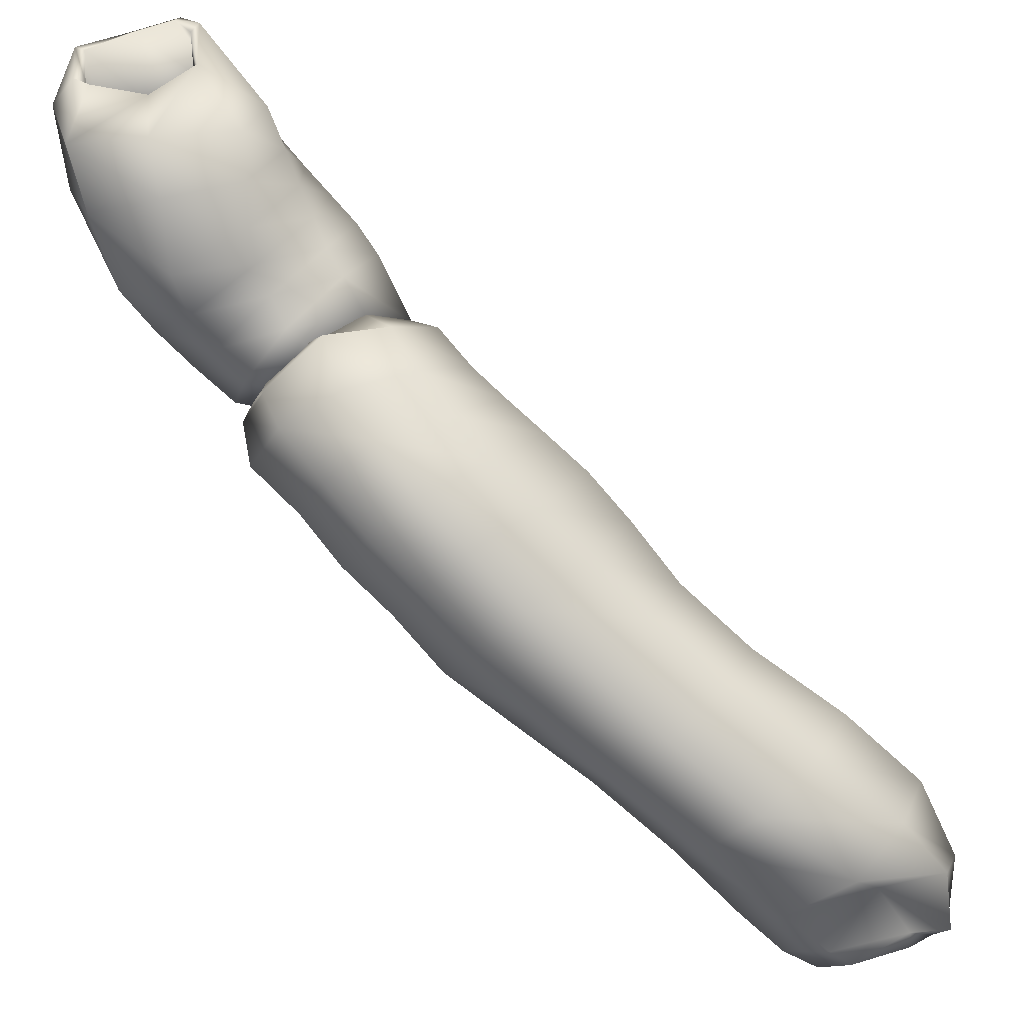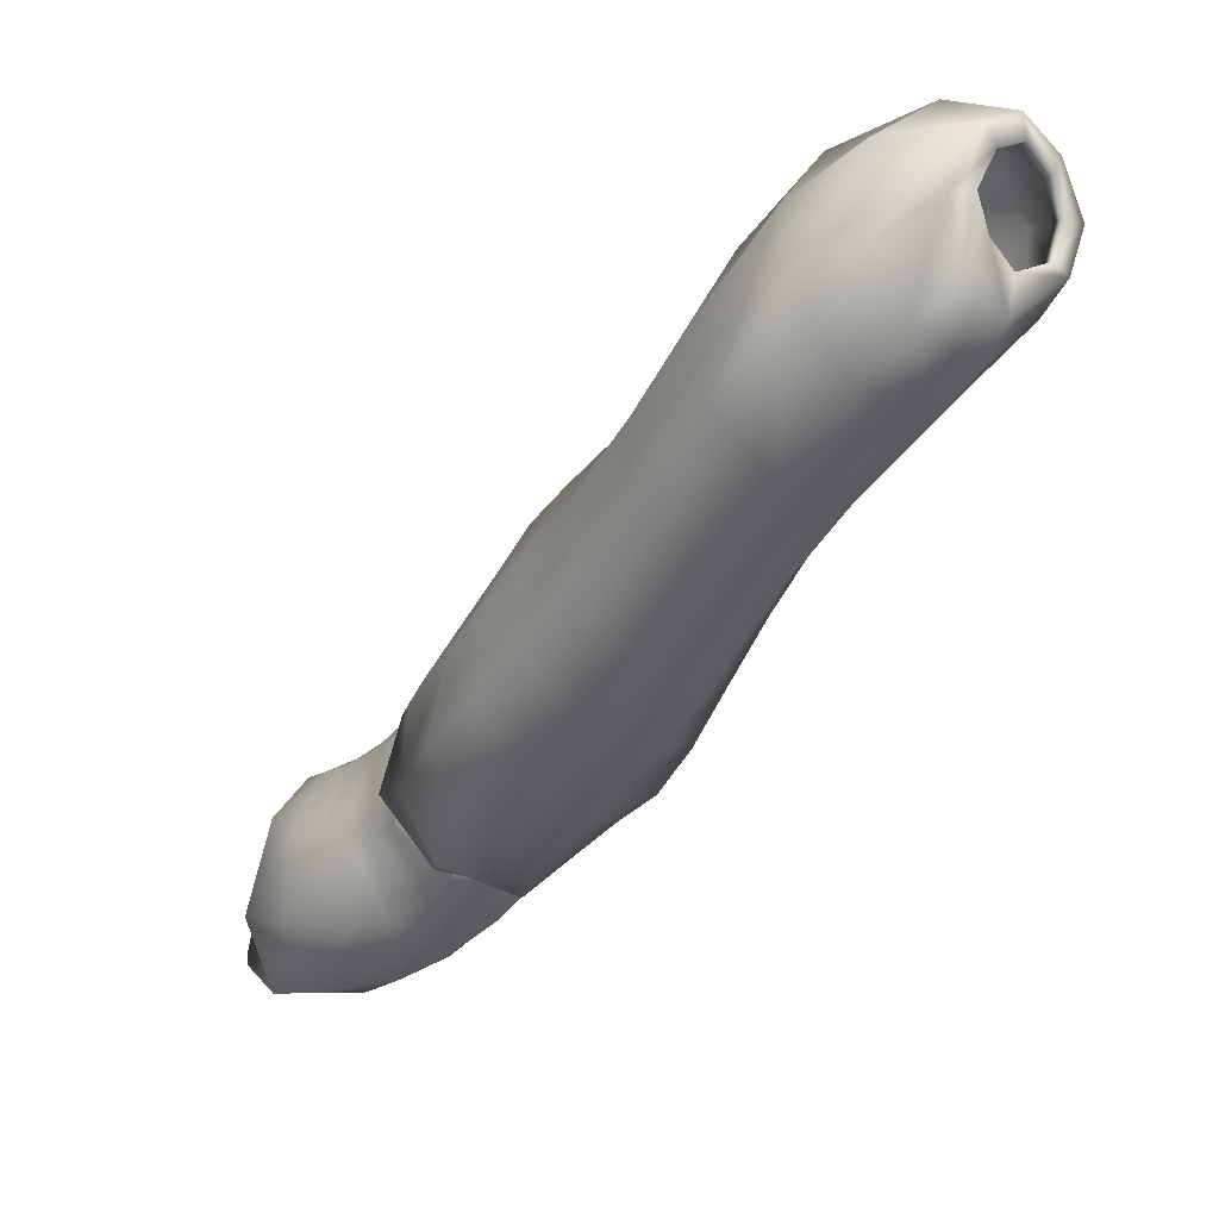
<metadata>
{"format":"obj","ext":"obj","renderer":"f3d","projection":"perspective","resolution":1024,"background":"white","views":[{"elev":-37.6,"azim":-102.3,"up":"+Y"},{"elev":-74.4,"azim":-11.5,"up":"+Y"}]}
</metadata>
<code>
o PM3D_Fly_updade.019
v 5.236 2.951 17.57
v 5.311 3.115 17.66
v 5.174 2.908 17.96
v 10.38 -6.355 30.61
v 10.26 -6.259 30.75
v 11.41 -5.866 30.34
v 12.01 -6.55 31.22
v 12.76 -6.649 30.36
v 11.42 -6.934 31.47
v 11.43 -5.689 30.43
v 12.93 -6.542 30.38
v 12.08 -6.416 31.35
v 11.37 -6.876 31.65
v 10.21 -4.615 27.42
v 10.25 -4.434 27.5
v 9.218 -5.055 27.58
v 10.79 -5.235 29
v 9.673 -5.782 29.22
v 9.35 -6.808 28.58
v 9.081 -4.949 27.68
v 10.81 -5.048 29.07
v 9.535 -5.676 29.32
v 9.16 -6.833 28.64
v 12.29 -6.083 29.51
v 11.57 -5.588 28.2
v 12.38 -6.959 28.68
v 11.69 -6.386 27.43
v 12.43 -5.947 29.51
v 11.72 -5.453 28.18
v 11.87 -6.365 27.36
v 12.56 -6.942 28.59
v 9.949 -7.33 30.09
v 10.68 -7.601 31.01
v 9.787 -7.387 30.19
v 10.81 -7.968 30.06
v 10.57 -7.703 31.14
v 13.07 -7.394 30.58
v 12.69 -7.312 31.2
v 12.17 -7.471 31.6
v 12.99 -7.724 30.06
v 11.57 -8.121 30.73
v 11.78 -8.631 29.83
v 10.9 -7.801 29.99
v 11.79 -7.857 31.48
v 12.65 -7.401 31.06
v 12.23 -7.544 31.38
v 12.87 -7.491 30.6
v 12.83 -7.747 30.15
v 12.36 -8.116 29.99
v 12 -8.298 30.35
v 11.82 -8.201 30.82
v 11.92 -7.858 31.26
v 13.25 -7.446 30.65
v 12.83 -7.347 31.35
v 12.24 -7.546 31.78
v 12.48 -8.549 29.56
v 13.16 -7.83 30.07
v 11.51 -8.297 30.8
v 11.8 -8.824 29.88
v 11.77 -8.014 31.6
v 12.75 -7.546 31.14
v 12.34 -7.685 31.47
v 12.98 -7.642 30.68
v 12.93 -7.901 30.23
v 12.47 -8.268 30.07
v 12.06 -8.474 30.43
v 11.82 -8.382 30.9
v 11.98 -8.025 31.36
v 10.06 -8.255 29.36
v 9.571 -7.657 27.78
v 9.954 -8.421 29.4
v 9.43 -7.799 27.76
v 11.88 -7.886 28.27
v 10.96 -8.374 28.58
v 12.36 -8.389 29.56
v 12.82 -7.401 29.54
v 12.19 -8.285 29.03
v 11.39 -8.672 29.39
v 12 -8 28.16
v 10.96 -8.567 28.53
v 12.31 -8.417 28.94
v 13 -7.404 29.46
v 11.37 -8.871 29.38
v 7.571 -2.062 23.28
v 7.441 -1.958 23.39
v 8.179 -3.457 25.54
v 8.185 -5.28 25.81
v 7.723 -2.534 23.94
v 7.274 -3.555 22.97
v 7.949 -2.983 24.65
v 7.962 -4.605 24.68
v 7.573 -4.084 23.76
v 7.588 -2.437 24.05
v 7.083 -3.57 23.03
v 7.817 -2.891 24.77
v 7.385 -4.111 23.83
v 7.775 -4.635 24.74
v 8.073 -5.475 23.77
v 7.625 -4.882 22.86
v 7.923 -5.606 23.76
v 7.471 -5.009 22.85
v 6.997 0.6629 20.7
v 8.161 0.5709 21.09
v 8.06 1.359 20.65
v 6.884 0.7533 20.84
v 8.234 0.6813 21.24
v 7.065 0.3344 21.22
v 7.472 -1.59 22.7
v 7.432 -0.9328 22.17
v 7.676 -0.6548 21.79
v 6.826 -1.607 21.38
v 7.088 -1.206 21.03
v 7.332 -0.7871 22.26
v 7.353 -1.484 22.82
v 7.595 -0.4782 21.84
v 6.639 -1.536 21.4
v 6.934 -1.081 21.01
v 7.679 -0.5938 21.73
v 7.165 0.2674 21.06
v 7.098 -1.125 20.98
v 7.592 -0.5393 21.9
v 6.924 -1.161 21.07
v 5.548 1.481 19.01
v 5.226 0.5694 18.71
v 5.422 1.549 19.15
v 5.037 0.5481 18.77
v 5.834 1.929 18.79
v 7.406 1.758 19.16
v 6.9 1.768 18.5
v 6.58 1.323 19.78
v 6.253 1.582 19.32
v 6.073 0.4507 19.65
v 5.797 0.8937 19.36
v 8.01 1.202 20.54
v 7.761 1.567 19.87
v 6.836 1.034 20.25
v 5.858 2.1 18.89
v 6.932 1.965 18.51
v 7.428 1.955 19.19
v 6.201 1.737 19.43
v 6.492 1.455 19.9
v 5.666 0.919 19.51
v 5.926 0.4507 19.78
v 7.798 1.751 19.94
v 6.728 1.146 20.37
v 5.561 -0.06638 18.83
v 5.398 -0.1486 18.91
v 6.704 -2.022 20.44
v 7.804 -2.121 19.84
v 7.063 -1.941 20.3
v 6.531 -2.001 20.35
v 7.738 -2.057 19.66
v 6.939 -1.841 20.18
v 5.927 -0.6313 18.97
v 6.72 -1.185 19.52
v 7.534 -1.574 18.88
v 7.045 -1.368 18.39
v 6.336 -0.91 19.19
v 6.523 -0.3474 20.22
v 6.33 0.08021 19.95
v 7.075 -1.825 20.24
v 7.778 -1.996 19.79
v 7.805 -1.873 19.42
v 6.963 -1.593 19.84
v 6.721 -0.7017 20.53
v 5.778 -0.744 19.04
v 6.57 -1.316 19.53
v 6.197 -1.042 19.25
v 7.507 -1.757 18.8
v 6.167 0.06369 20.06
v 6.346 -0.3732 20.31
v 6.926 -1.957 20.23
v 6.811 -1.721 19.82
v 7.783 -2.052 19.34
v 7.763 -2.182 19.71
v 6.543 -0.7344 20.62
v 6.978 -2.745 20.76
v 6.898 -2.294 21.78
v 7.219 -4.351 21.99
v 7.992 -4.487 21.49
v 7.792 -3.735 20.76
v 7.015 -3.547 21.34
v 7.012 -2.97 22.31
v 6.797 -2.811 20.71
v 6.704 -2.286 21.83
v 7.055 -4.461 21.96
v 6.839 -3.628 21.29
v 7.728 -3.873 20.63
v 7.949 -4.644 21.37
v 6.817 -2.969 22.36
v 7.593 -3.003 20.03
v 7.564 -2.497 19.78
v 7.481 -2.502 19.6
v 7.51 -3.112 19.88
v 9.087 -1.993 23.85
v 8.909 -1.57 23.23
v 8.969 -1.407 23.33
v 9.15 -1.832 23.95
v 9.464 -3.111 25.22
v 8.306 -3.546 25.41
v 9.801 -3.844 26.17
v 10.52 -4.215 25.55
v 8.769 -4.296 26.31
v 9.521 -2.95 25.32
v 10.68 -4.102 25.57
v 9.845 -3.677 26.27
v 8.64 -4.199 26.43
v 10.71 -6.51 25.62
v 9.07 -6.831 26.23
v 9.896 -6.986 25.7
v 8.845 -6.028 27.03
v 8.373 -5.254 25.75
v 8.927 -6.969 26.21
v 9.896 -7.164 25.61
v 8.653 -6.053 27.08
v 10.92 -4.955 26.79
v 11.11 -5.706 26.07
v 11.27 -7.217 27.03
v 11.08 -4.832 26.79
v 10.85 -6.618 25.51
v 11.3 -5.691 26.01
v 10.19 -3.564 24.5
v 9.245 -2.49 24.47
v 9.936 -3.039 23.59
v 10.51 -4.401 23.59
v 10.36 -3.455 24.52
v 10.11 -2.939 23.61
v 9.309 -2.329 24.57
v 10.71 -4.398 23.54
v 9.877 -5.356 23.05
v 8.859 -5.686 23.27
v 10.77 -4.984 24.77
v 10.29 -5.88 24.25
v 9.381 -6.283 24.37
v 8.523 -6.099 24.89
v 9.987 -5.483 22.94
v 8.834 -5.863 23.18
v 10.42 -5.999 24.15
v 8.377 -6.234 24.87
v 9.37 -6.463 24.28
v 10.97 -4.976 24.72
v 9.507 -1.624 21.62
v 8.727 -1.227 22.64
v 8.56 -0.8438 22.19
v 9.282 -1.146 21.2
v 8.469 -0.7853 21.63
v 8.864 -0.9356 20.92
v 9.65 -2.091 22.12
v 9.686 -1.535 21.63
v 9.43 -1.011 21.19
v 8.618 -0.6697 22.27
v 8.79 -1.071 22.75
v 8.517 -0.5954 21.67
v 8.972 -0.7702 20.88
v 9.83 -2.003 22.13
v 8.827 -0.8596 20.86
v 8.449 -0.7322 21.57
v 9.009 -0.8463 20.94
v 8.537 -0.6485 21.73
v 8.768 0.7514 19.85
v 8.437 1.177 19.07
v 8.94 0.8526 19.87
v 8.591 1.3 19.04
v 9.189 -1.581 20.15
v 8.634 -2.155 19.63
v 8.841 -1.303 20.06
v 8.435 -1.89 19.76
v 8.675 -2.142 19.43
v 9.336 -1.513 20.03
v 8.941 -1.188 19.93
v 8.445 -1.823 19.57
v 8.447 -1.127 18.7
v 8.938 -0.1898 19.1
v 8.917 0.1576 20.45
v 8.379 -1.778 19.68
v 8.799 -1.209 19.98
v 9.093 -0.7046 19.81
v 8.649 -1.539 19.36
v 8.566 -1.243 18.59
v 9.126 -0.1882 19.03
v 9.101 0.2069 20.52
v 8.501 -1.935 19.65
v 8.775 -1.678 19.3
v 9.288 -0.7459 19.8
v 8.983 -1.282 20.01
v 9.777 -2.563 22.81
v 9.07 -4.206 21.29
v 10.01 -3.479 21.69
v 9.637 -2.893 21.04
v 10.28 -3.946 22.55
v 9.953 -2.47 22.82
v 9.147 -4.334 21.16
v 9.817 -2.912 20.96
v 10.19 -3.495 21.61
v 10.47 -3.956 22.48
v 9.383 -4.763 22.16
v 8.338 -5.095 22.34
v 9.474 -4.896 22.04
v 8.305 -5.266 22.24
v 8.651 -2.869 19.77
v 9.411 -2.289 20.5
v 8.747 -3.559 20.57
v 8.725 -2.957 19.61
v 9.591 -2.294 20.41
v 8.819 -3.681 20.43
v 10.45 -7.725 27.19
v 10.45 -7.904 27.1
v 11.4 -7.322 26.92
v 5.304 2.812 17.84
v 5.303 1.884 17.96
v 5.066 1.776 16.26
v 5.223 2.5 16.95
v 5.11 1.123 16.35
v 5.18 1.053 16.51
v 5.235 1.005 17.33
v 5.107 1.908 17.99
v 5.359 2.639 16.9
v 5.055 1.12 16.16
v 5.019 0.9976 16.4
v 5.037 0.9956 17.3
v 6.178 1.587 16.64
v 6.131 1.851 17.82
v 7.948 1.424 18.06
v 7.24 1.372 17.22
v 6.775 0.5614 16.49
v 6.227 2.024 17.8
v 6.257 1.717 16.51
v 8.075 1.56 17.99
v 7.334 1.514 17.11
v 6.874 0.5591 16.31
v 5.653 0.2853 16.32
v 5.11 0.0829 17.4
v 5.543 0.1889 16.18
v 4.927 0.005009 17.37
v 5.565 -0.6214 17.67
v 7.264 -0.8555 17.4
v 7.851 0.2848 17.39
v 6.238 -0.3788 16.79
v 6.501 -1.149 18.03
v 5.692 -0.4701 17.7
v 7.927 -0.9441 18.02
v 7.32 -0.9921 17.26
v 6.229 -0.5117 16.64
v 7.995 0.2805 17.25
v 6.423 -1.328 17.98
v 8.028 -1.069 17.9
v 7.011 -1.56 18.35
v 5.622 1.07 16.09
v 5.139 1.889 16.11
v 5.634 1.071 15.9
v 8.526 0.1152 18.29
v 8.697 0.1197 18.18
f 242 243 244
f 242 244 245
f 243 108 109
f 243 109 244
f 244 109 110
f 244 110 246
f 245 244 246
f 245 246 247
f 300 301 264
f 300 264 265
f 301 242 245
f 301 245 264
f 264 245 247
f 264 247 266
f 265 264 266
f 265 266 267
f 177 191 192
f 177 192 148
f 191 300 265
f 191 265 192
f 192 265 267
f 192 267 149
f 148 192 149
f 148 149 150
f 108 178 111
f 108 111 109
f 178 177 148
f 178 148 111
f 111 148 150
f 111 150 112
f 109 111 112
f 109 112 110
f 286 195 196
f 286 196 248
f 195 88 84
f 195 84 196
f 196 84 108
f 196 108 243
f 248 196 243
f 248 243 242
f 287 288 289
f 287 289 302
f 288 286 248
f 288 248 289
f 289 248 242
f 289 242 301
f 302 289 301
f 302 301 300
f 179 180 181
f 179 181 182
f 180 287 302
f 180 302 181
f 181 302 300
f 181 300 191
f 182 181 191
f 182 191 177
f 88 89 183
f 88 183 84
f 89 179 182
f 89 182 183
f 183 182 177
f 183 177 178
f 84 183 178
f 84 178 108
f 222 199 223
f 222 223 224
f 199 200 90
f 199 90 223
f 223 90 88
f 223 88 195
f 224 223 195
f 224 195 286
f 230 225 290
f 230 290 296
f 225 222 224
f 225 224 290
f 290 224 286
f 290 286 288
f 296 290 288
f 296 288 287
f 98 231 297
f 98 297 99
f 231 230 296
f 231 296 297
f 297 296 287
f 297 287 180
f 99 297 180
f 99 180 179
f 200 91 92
f 200 92 90
f 91 98 99
f 91 99 92
f 92 99 179
f 92 179 89
f 90 92 89
f 90 89 88
f 216 14 201
f 216 201 202
f 14 16 203
f 14 203 201
f 201 203 200
f 201 200 199
f 202 201 199
f 202 199 222
f 208 217 232
f 208 232 233
f 217 216 202
f 217 202 232
f 232 202 222
f 232 222 225
f 233 232 225
f 233 225 230
f 209 210 234
f 209 234 235
f 210 208 233
f 210 233 234
f 234 233 230
f 234 230 231
f 235 234 231
f 235 231 98
f 16 211 212
f 16 212 203
f 211 209 235
f 211 235 212
f 212 235 98
f 212 98 91
f 203 212 91
f 203 91 200
f 24 6 17
f 24 17 25
f 6 4 18
f 6 18 17
f 17 18 16
f 17 16 14
f 25 17 14
f 25 14 216
f 73 26 27
f 73 27 218
f 26 24 25
f 26 25 27
f 27 25 216
f 27 216 217
f 218 27 217
f 218 217 208
f 69 74 306
f 69 306 70
f 74 73 218
f 74 218 306
f 306 218 208
f 306 208 210
f 70 306 210
f 70 210 209
f 4 32 19
f 4 19 18
f 32 69 70
f 32 70 19
f 19 70 209
f 19 209 211
f 18 19 211
f 18 211 16
f 37 38 7
f 37 7 8
f 38 39 9
f 38 9 7
f 7 9 4
f 7 4 6
f 8 7 6
f 8 6 24
f 75 40 76
f 75 76 77
f 40 37 8
f 40 8 76
f 76 8 24
f 76 24 26
f 77 76 26
f 77 26 73
f 41 42 78
f 41 78 43
f 42 75 77
f 42 77 78
f 78 77 73
f 78 73 74
f 43 78 74
f 43 74 69
f 39 44 33
f 39 33 9
f 44 41 43
f 44 43 33
f 33 43 69
f 33 69 32
f 9 33 32
f 9 32 4
f 45 46 39
f 45 39 38
f 47 45 38
f 47 38 37
f 48 47 37
f 48 37 40
f 49 48 40
f 49 40 75
f 50 49 75
f 50 75 42
f 51 50 42
f 51 42 41
f 52 51 41
f 52 41 44
f 46 52 44
f 46 44 39
f 249 250 251
f 249 251 252
f 252 251 113
f 252 113 114
f 251 253 115
f 251 115 113
f 250 254 253
f 250 253 251
f 303 268 269
f 303 269 304
f 304 269 250
f 304 250 249
f 269 270 254
f 269 254 250
f 268 271 270
f 268 270 269
f 184 151 193
f 184 193 194
f 194 193 268
f 194 268 303
f 193 152 271
f 193 271 268
f 151 153 152
f 151 152 193
f 114 113 116
f 114 116 185
f 185 116 151
f 185 151 184
f 116 117 153
f 116 153 151
f 113 115 117
f 113 117 116
f 291 255 197
f 291 197 198
f 198 197 85
f 198 85 93
f 197 252 114
f 197 114 85
f 255 249 252
f 255 252 197
f 292 305 293
f 292 293 294
f 294 293 255
f 294 255 291
f 293 304 249
f 293 249 255
f 305 303 304
f 305 304 293
f 186 187 188
f 186 188 189
f 189 188 305
f 189 305 292
f 188 194 303
f 188 303 305
f 187 184 194
f 187 194 188
f 93 85 190
f 93 190 94
f 94 190 187
f 94 187 186
f 190 185 184
f 190 184 187
f 85 114 185
f 85 185 190
f 226 227 228
f 226 228 204
f 204 228 95
f 204 95 86
f 228 198 93
f 228 93 95
f 227 291 198
f 227 198 228
f 236 298 295
f 236 295 229
f 229 295 227
f 229 227 226
f 295 294 291
f 295 291 227
f 298 292 294
f 298 294 295
f 100 101 299
f 100 299 237
f 237 299 298
f 237 298 236
f 299 189 292
f 299 292 298
f 101 186 189
f 101 189 299
f 86 95 96
f 86 96 97
f 97 96 101
f 97 101 100
f 96 94 186
f 96 186 101
f 95 93 94
f 95 94 96
f 219 205 206
f 219 206 15
f 15 206 207
f 15 207 20
f 206 204 86
f 206 86 207
f 205 226 204
f 205 204 206
f 220 238 241
f 220 241 221
f 221 241 205
f 221 205 219
f 241 229 226
f 241 226 205
f 238 236 229
f 238 229 241
f 213 239 240
f 213 240 214
f 214 240 238
f 214 238 220
f 240 237 236
f 240 236 238
f 239 100 237
f 239 237 240
f 20 207 87
f 20 87 215
f 215 87 239
f 215 239 213
f 87 97 100
f 87 100 239
f 207 86 97
f 207 97 87
f 28 29 21
f 28 21 10
f 10 21 22
f 10 22 5
f 21 15 20
f 21 20 22
f 29 219 15
f 29 15 21
f 79 308 30
f 79 30 31
f 31 30 29
f 31 29 28
f 30 221 219
f 30 219 29
f 308 220 221
f 308 221 30
f 71 72 307
f 71 307 80
f 80 307 308
f 80 308 79
f 307 214 220
f 307 220 308
f 72 213 214
f 72 214 307
f 5 22 23
f 5 23 34
f 34 23 72
f 34 72 71
f 23 215 213
f 23 213 72
f 22 20 215
f 22 215 23
f 53 11 12
f 53 12 54
f 54 12 13
f 54 13 55
f 12 10 5
f 12 5 13
f 11 28 10
f 11 10 12
f 56 81 82
f 56 82 57
f 57 82 11
f 57 11 53
f 82 31 28
f 82 28 11
f 81 79 31
f 81 31 82
f 58 35 83
f 58 83 59
f 59 83 81
f 59 81 56
f 83 80 79
f 83 79 81
f 35 71 80
f 35 80 83
f 55 13 36
f 55 36 60
f 60 36 35
f 60 35 58
f 36 34 71
f 36 71 35
f 13 5 34
f 13 34 36
f 61 54 55
f 61 55 62
f 63 53 54
f 63 54 61
f 64 57 53
f 64 53 63
f 65 56 57
f 65 57 64
f 66 59 56
f 66 56 65
f 67 58 59
f 67 59 66
f 68 60 58
f 68 58 67
f 62 55 60
f 62 60 68
f 110 112 117
f 110 117 115
f 246 110 115
f 246 115 253
f 247 246 253
f 247 253 254
f 266 247 254
f 266 254 270
f 267 266 270
f 267 270 271
f 149 267 271
f 149 271 152
f 150 149 152
f 150 152 153
f 112 150 153
f 112 153 117
f 52 46 62
f 52 62 68
f 46 45 61
f 46 61 62
f 45 47 63
f 45 63 61
f 47 48 64
f 47 64 63
f 48 49 65
f 48 65 64
f 49 50 66
f 49 66 65
f 50 51 67
f 50 67 66
f 51 52 68
f 51 68 67
f 127 123 309
f 127 309 1
f 123 124 310
f 123 310 309
f 311 321 322
f 311 322 312
f 312 322 127
f 312 127 1
f 313 314 331
f 313 331 348
f 311 313 348
f 311 348 321
f 331 314 315
f 331 315 332
f 332 315 310
f 332 310 124
f 323 128 129
f 323 129 324
f 128 130 131
f 128 131 129
f 129 131 127
f 129 127 322
f 324 129 322
f 324 322 321
f 336 337 325
f 336 325 338
f 337 323 324
f 337 324 325
f 325 324 321
f 325 321 348
f 338 325 348
f 338 348 331
f 154 339 340
f 154 340 146
f 339 336 338
f 339 338 340
f 340 338 331
f 340 331 332
f 146 340 332
f 146 332 124
f 130 132 133
f 130 133 131
f 132 154 146
f 132 146 133
f 133 146 124
f 133 124 123
f 131 133 123
f 131 123 127
f 260 134 135
f 260 135 261
f 134 102 136
f 134 136 135
f 135 136 130
f 135 130 128
f 261 135 128
f 261 128 323
f 272 273 351
f 272 351 341
f 273 260 261
f 273 261 351
f 351 261 323
f 351 323 337
f 341 351 337
f 341 337 336
f 155 156 157
f 155 157 158
f 156 272 341
f 156 341 157
f 157 341 336
f 157 336 339
f 158 157 339
f 158 339 154
f 102 159 160
f 102 160 136
f 159 155 158
f 159 158 160
f 160 158 154
f 160 154 132
f 136 160 132
f 136 132 130
f 256 257 103
f 256 103 274
f 257 118 119
f 257 119 103
f 103 119 102
f 103 102 134
f 274 103 134
f 274 134 260
f 275 276 277
f 275 277 278
f 276 256 274
f 276 274 277
f 277 274 260
f 277 260 273
f 278 277 273
f 278 273 272
f 161 162 163
f 161 163 164
f 162 275 278
f 162 278 163
f 163 278 272
f 163 272 156
f 164 163 156
f 164 156 155
f 118 120 165
f 118 165 119
f 120 161 164
f 120 164 165
f 165 164 155
f 165 155 159
f 119 165 159
f 119 159 102
f 137 2 3
f 137 3 125
f 125 3 316
f 125 316 126
f 349 317 326
f 349 326 327
f 317 2 137
f 317 137 326
f 318 350 333
f 318 333 319
f 349 327 350
f 349 350 318
f 333 334 320
f 333 320 319
f 334 126 316
f 334 316 320
f 328 329 138
f 328 138 139
f 139 138 140
f 139 140 141
f 138 326 137
f 138 137 140
f 329 327 326
f 329 326 138
f 342 343 330
f 342 330 344
f 344 330 329
f 344 329 328
f 330 350 327
f 330 327 329
f 343 333 350
f 343 350 330
f 166 147 335
f 166 335 345
f 345 335 343
f 345 343 342
f 335 334 333
f 335 333 343
f 147 126 334
f 147 334 335
f 141 140 142
f 141 142 143
f 143 142 147
f 143 147 166
f 142 125 126
f 142 126 147
f 140 137 125
f 140 125 142
f 262 263 144
f 262 144 104
f 104 144 145
f 104 145 105
f 144 139 141
f 144 141 145
f 263 328 139
f 263 139 144
f 279 346 352
f 279 352 280
f 280 352 263
f 280 263 262
f 352 344 328
f 352 328 263
f 346 342 344
f 346 344 352
f 167 168 347
f 167 347 169
f 169 347 346
f 169 346 279
f 347 345 342
f 347 342 346
f 168 166 345
f 168 345 347
f 105 145 170
f 105 170 171
f 171 170 168
f 171 168 167
f 170 143 166
f 170 166 168
f 145 141 143
f 145 143 170
f 258 281 106
f 258 106 259
f 259 106 107
f 259 107 121
f 106 104 105
f 106 105 107
f 281 262 104
f 281 104 106
f 282 283 284
f 282 284 285
f 285 284 281
f 285 281 258
f 284 280 262
f 284 262 281
f 283 279 280
f 283 280 284
f 172 173 174
f 172 174 175
f 175 174 283
f 175 283 282
f 174 169 279
f 174 279 283
f 173 167 169
f 173 169 174
f 121 107 176
f 121 176 122
f 122 176 173
f 122 173 172
f 176 171 167
f 176 167 173
f 107 105 171
f 107 171 176
f 314 313 318
f 314 318 319
f 315 314 319
f 315 319 320
f 310 315 320
f 310 320 316
f 309 310 316
f 309 316 3
f 1 309 3
f 1 3 2
f 312 1 2
f 312 2 317
f 311 312 317
f 311 317 349
f 313 311 349
f 313 349 318
f 120 118 121
f 120 121 122
f 118 257 259
f 118 259 121
f 257 256 258
f 257 258 259
f 256 276 285
f 256 285 258
f 276 275 282
f 276 282 285
f 275 162 175
f 275 175 282
f 162 161 172
f 162 172 175
f 161 120 122
f 161 122 172

</code>
